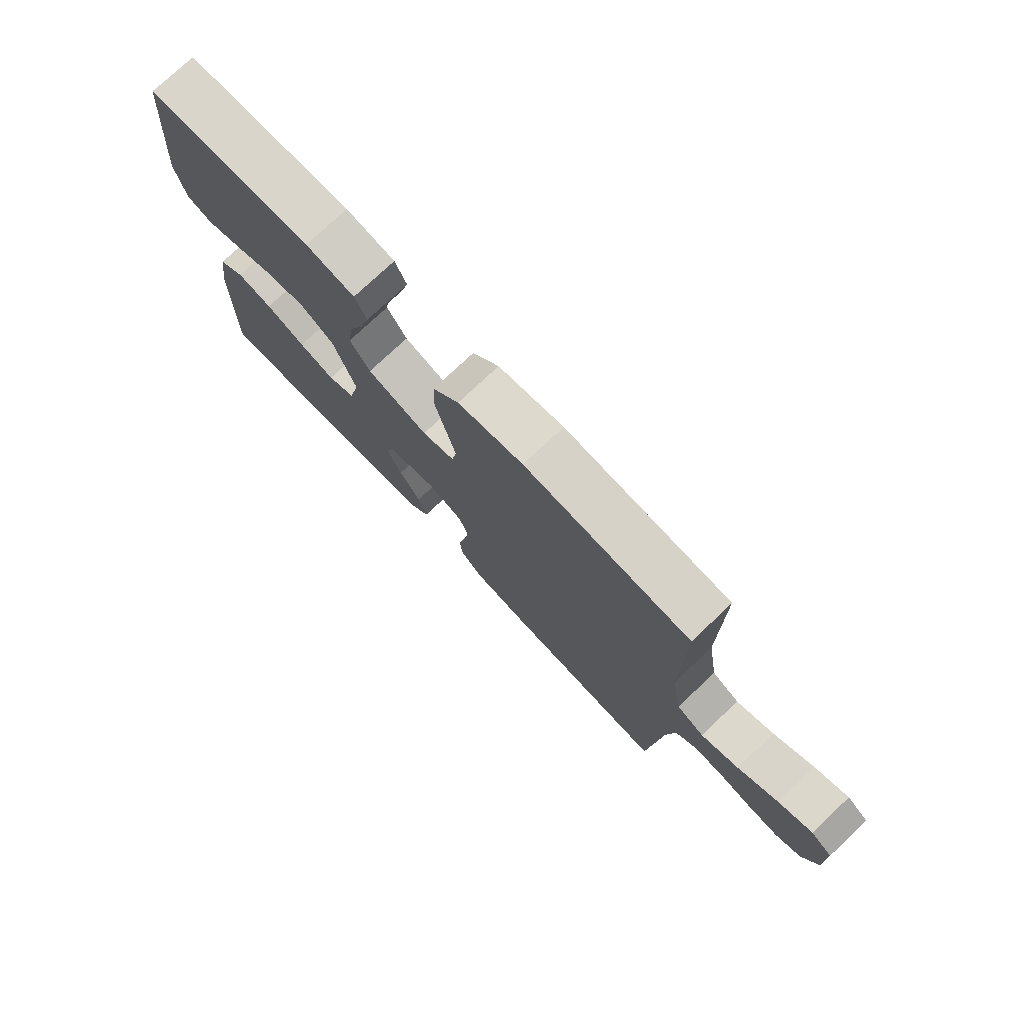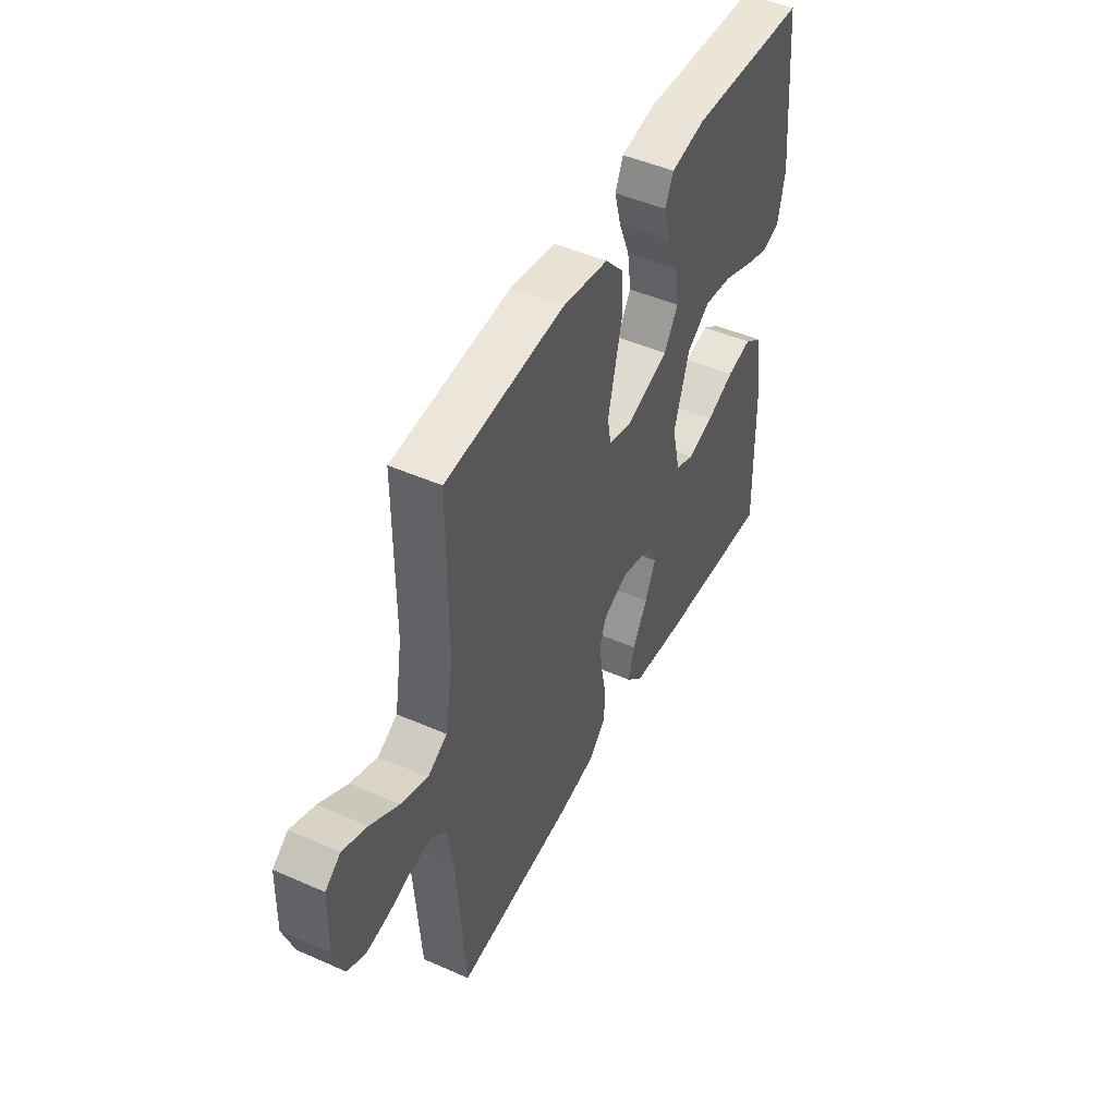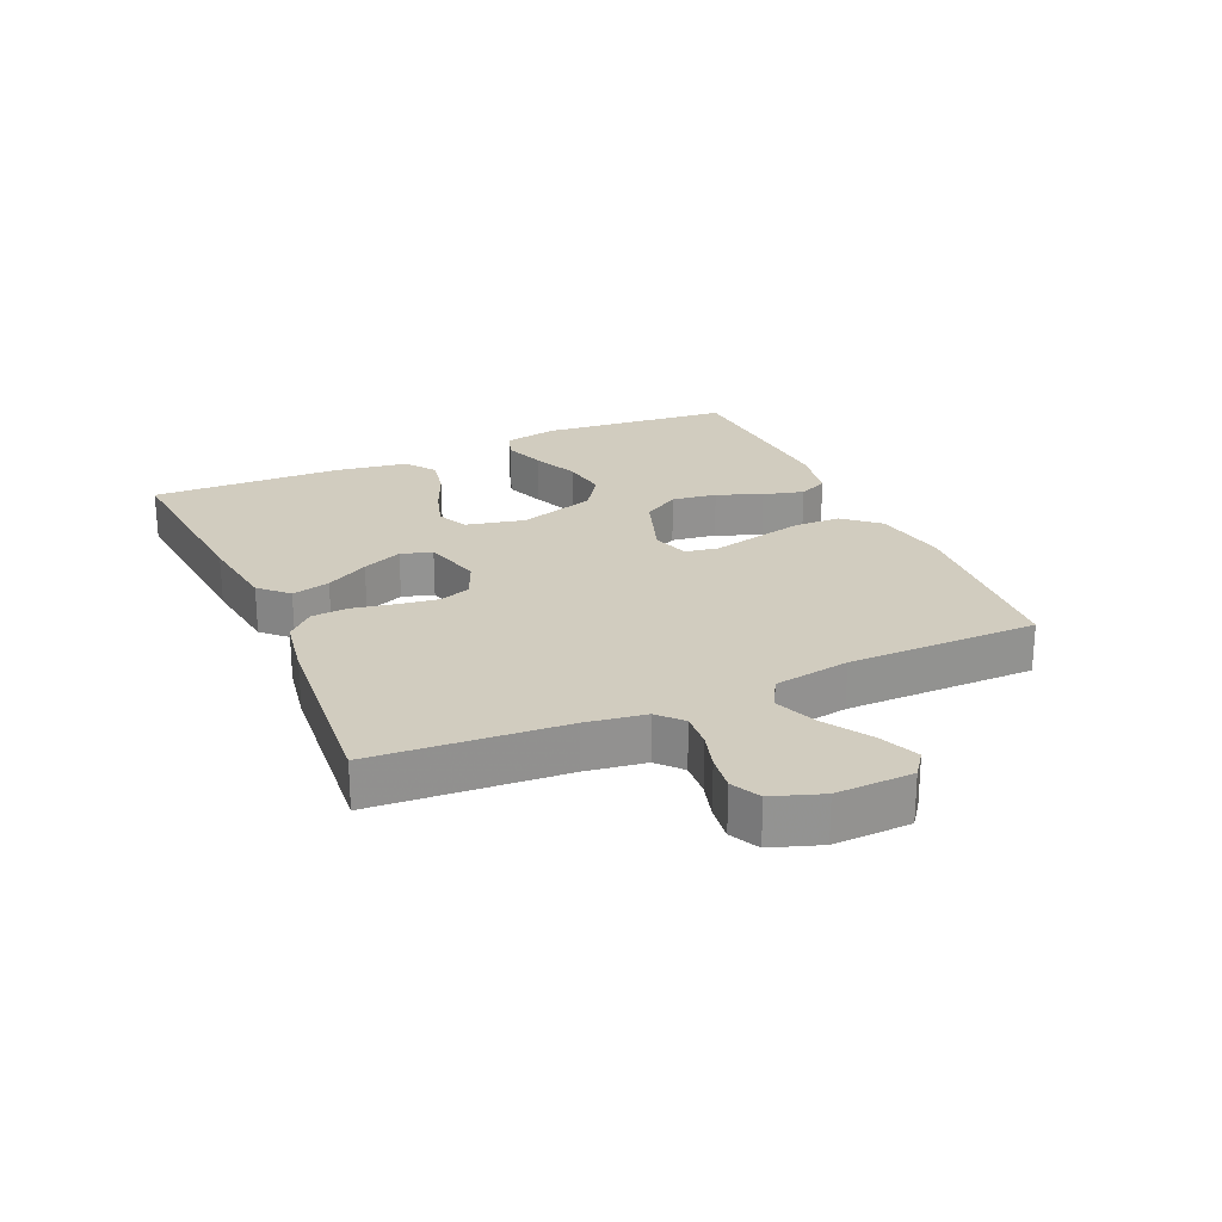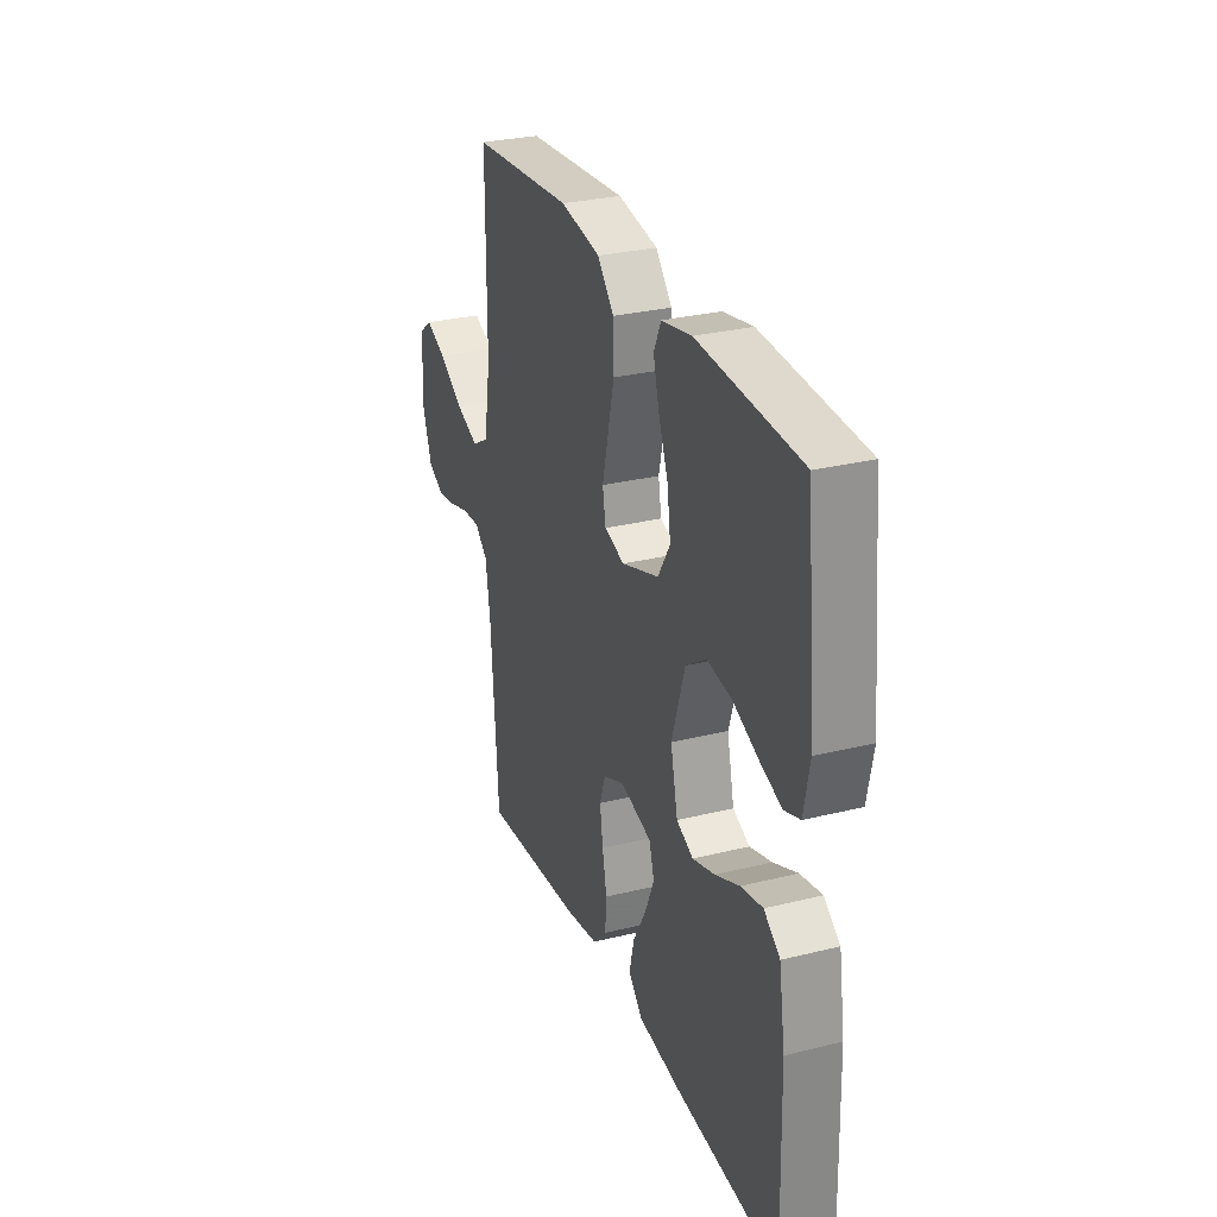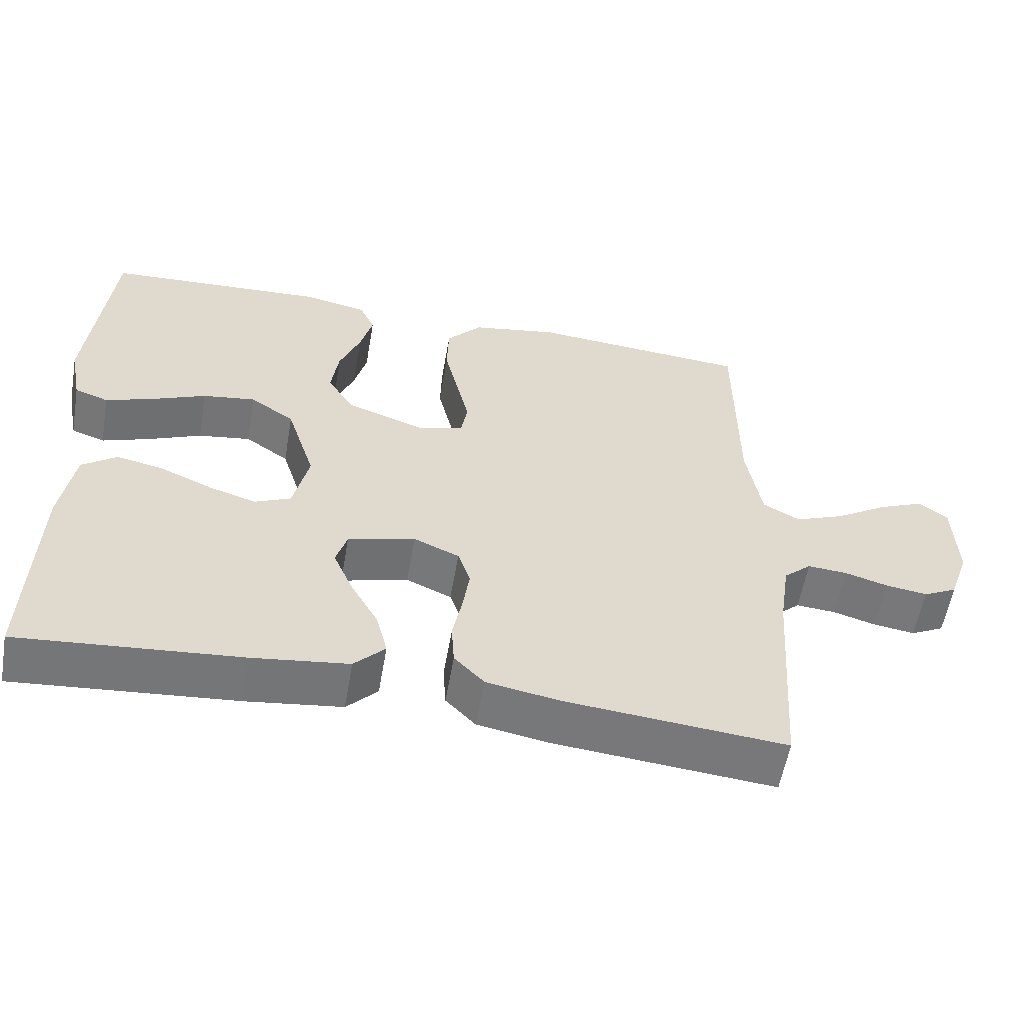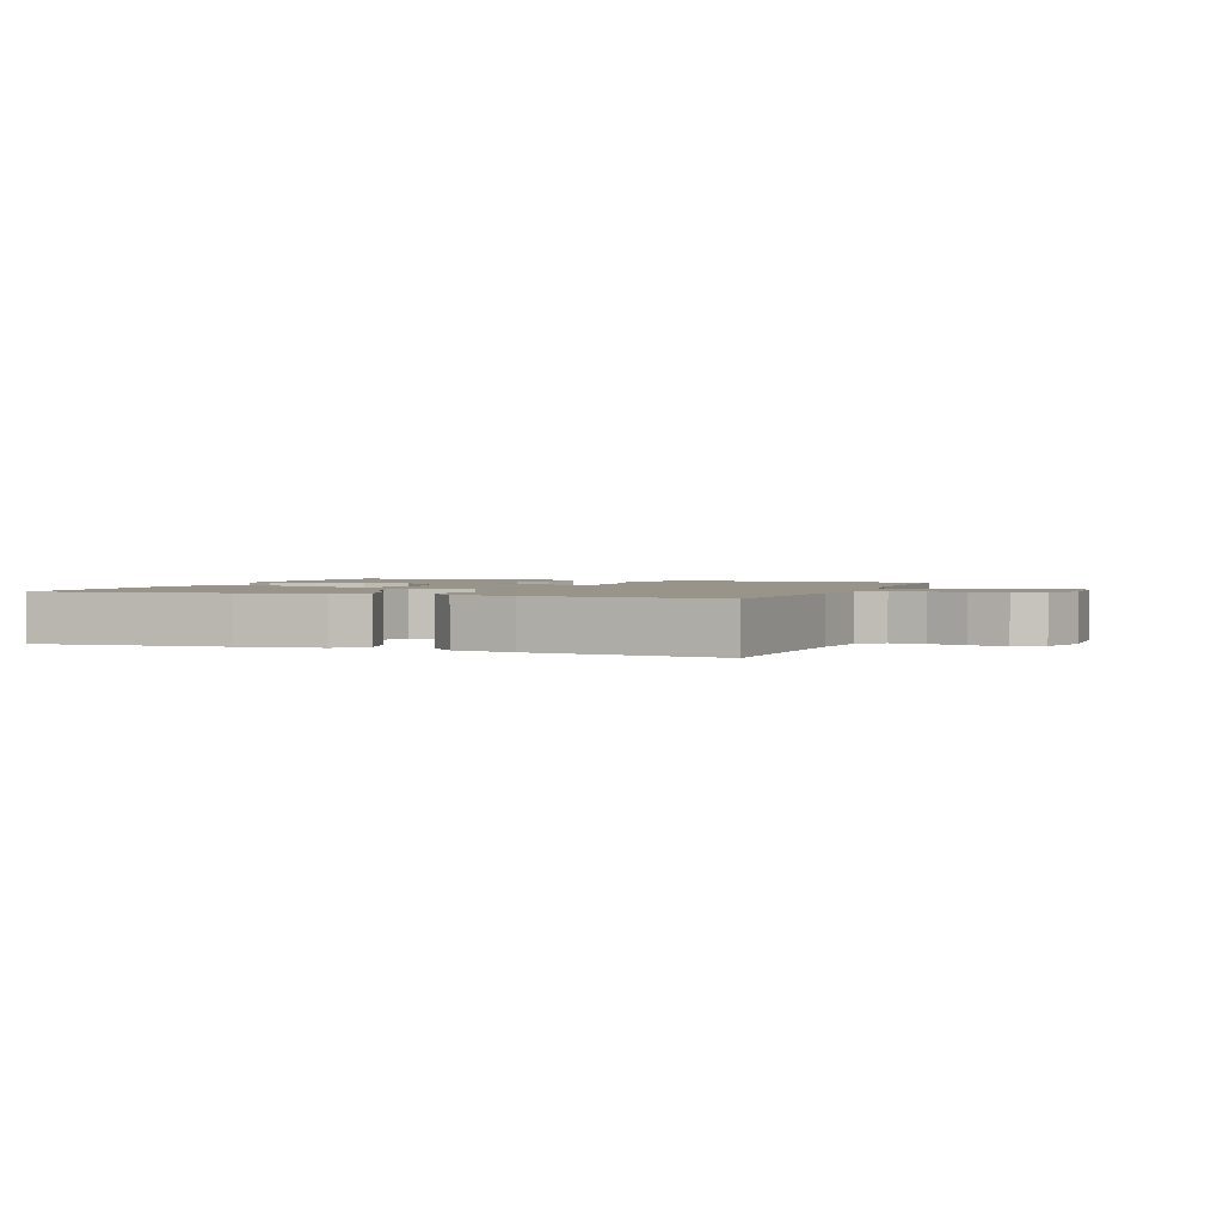
<metadata>
{"format":"obj","ext":"obj","renderer":"f3d","projection":"perspective","resolution":1024,"background":"white","views":[{"elev":76.2,"azim":-133.4,"up":"+Z"},{"elev":47.8,"azim":-63.6,"up":"+Z"},{"elev":23.8,"azim":-114.0,"up":"+Y"},{"elev":28.9,"azim":69.7,"up":"+Z"},{"elev":-57.3,"azim":170.1,"up":"+Z"},{"elev":1.9,"azim":-159.3,"up":"+Y"}]}
</metadata>
<code>
v 0.5 0.07 0.5
v 0.529 0.07 0.2
v 0.512 0.07 0.114
v 0.466 0.07 0.098
v 0.401 0.07 0.121
v 0.328 0.07 0.152
v 0.256 0.07 0.163
v 0.196 0.07 0.122
v 0.157 0.07 0
v 0.178 0.07 -0.093
v 0.227 0.07 -0.115
v 0.292 0.07 -0.095
v 0.363 0.07 -0.064
v 0.427 0.07 -0.051
v 0.474 0.07 -0.086
v 0.492 0.07 -0.2
v 0.5 0.07 -0.5
v 0.2 0.07 -0.474
v 0.069 0.07 -0.457
v 0.027 0.07 -0.414
v 0.042 0.07 -0.354
v 0.08 0.07 -0.287
v 0.107 0.07 -0.224
v 0.092 0.07 -0.175
v 0 0.07 -0.15
v -0.062 0.07 -0.177
v -0.079 0.07 -0.227
v -0.07 0.07 -0.289
v -0.057 0.07 -0.355
v -0.061 0.07 -0.414
v -0.102 0.07 -0.456
v -0.2 0.07 -0.473
v -0.5 0.07 -0.5
v -0.521 0.07 -0.2
v -0.535 0.07 -0.106
v -0.573 0.07 -0.072
v -0.627 0.07 -0.076
v -0.686 0.07 -0.093
v -0.743 0.07 -0.101
v -0.789 0.07 -0.078
v -0.816 0.07 0
v -0.812 0.07 0.121
v -0.773 0.07 0.15
v -0.711 0.07 0.124
v -0.639 0.07 0.079
v -0.571 0.07 0.052
v -0.521 0.07 0.08
v -0.501 0.07 0.2
v -0.5 0.07 0.5
v -0.2 0.07 0.523
v -0.082 0.07 0.502
v -0.034 0.07 0.448
v -0.032 0.07 0.374
v -0.051 0.07 0.294
v -0.068 0.07 0.222
v -0.059 0.07 0.17
v 0 0.07 0.152
v 0.11 0.07 0.19
v 0.146 0.07 0.248
v 0.136 0.07 0.319
v 0.108 0.07 0.39
v 0.091 0.07 0.454
v 0.112 0.07 0.5
v 0.2 0.07 0.517
v 0.5 0 0.5
v 0.529 0 0.2
v 0.512 0 0.114
v 0.466 0 0.098
v 0.401 0 0.121
v 0.328 0 0.152
v 0.256 0 0.163
v 0.196 0 0.122
v 0.157 0 0
v 0.178 0 -0.093
v 0.227 0 -0.115
v 0.292 0 -0.095
v 0.363 0 -0.064
v 0.427 0 -0.051
v 0.474 0 -0.086
v 0.492 0 -0.2
v 0.5 0 -0.5
v 0.2 0 -0.474
v 0.069 0 -0.457
v 0.027 0 -0.414
v 0.042 0 -0.354
v 0.08 0 -0.287
v 0.107 0 -0.224
v 0.092 0 -0.175
v 0 0 -0.15
v -0.062 0 -0.177
v -0.079 0 -0.227
v -0.07 0 -0.289
v -0.057 0 -0.355
v -0.061 0 -0.414
v -0.102 0 -0.456
v -0.2 0 -0.473
v -0.5 0 -0.5
v -0.521 0 -0.2
v -0.535 0 -0.106
v -0.573 0 -0.072
v -0.627 0 -0.076
v -0.686 0 -0.093
v -0.743 0 -0.101
v -0.789 0 -0.078
v -0.816 0 0
v -0.812 0 0.121
v -0.773 0 0.15
v -0.711 0 0.124
v -0.639 0 0.079
v -0.571 0 0.052
v -0.521 0 0.08
v -0.501 0 0.2
v -0.5 0 0.5
v -0.2 0 0.523
v -0.082 0 0.502
v -0.034 0 0.448
v -0.032 0 0.374
v -0.051 0 0.294
v -0.068 0 0.222
v -0.059 0 0.17
v 0 0 0.152
v 0.11 0 0.19
v 0.146 0 0.248
v 0.136 0 0.319
v 0.108 0 0.39
v 0.091 0 0.454
v 0.112 0 0.5
v 0.2 0 0.517
f 4 5 6
f 3 4 6
f 2 3 6
f 1 2 6
f 64 1 6
f 63 64 6
f 62 63 6
f 61 62 6
f 60 61 6
f 59 60 6 7
f 58 59 7 8
f 57 58 8 9
f 56 57 9 10
f 52 53 54
f 51 52 54
f 50 51 54
f 49 50 54
f 48 49 54
f 47 48 54 55
f 46 47 55 56
f 43 44 45
f 42 43 45
f 41 42 45
f 40 41 45
f 39 40 45
f 38 39 45
f 37 38 45
f 36 37 45 46
f 46 56 10
f 36 46 10
f 35 36 10
f 32 33 34
f 31 32 34
f 30 31 34
f 29 30 34
f 28 29 34
f 27 28 34 35
f 20 21 22
f 19 20 22
f 18 19 22
f 17 18 22
f 16 17 22
f 15 16 22
f 14 15 22
f 13 14 22
f 12 13 22
f 11 12 22 23
f 10 11 23 24
f 26 27 35
f 25 26 35
f 25 35 10
f 10 24 25
f 70 69 68
f 70 68 67
f 70 67 66
f 70 66 65
f 70 65 128
f 70 128 127
f 70 127 126
f 70 126 125
f 70 125 124
f 71 70 124 123
f 72 71 123 122
f 73 72 122 121
f 74 73 121 120
f 118 117 116
f 118 116 115
f 118 115 114
f 118 114 113
f 118 113 112
f 119 118 112 111
f 120 119 111 110
f 109 108 107
f 109 107 106
f 109 106 105
f 109 105 104
f 109 104 103
f 109 103 102
f 109 102 101
f 110 109 101 100
f 74 120 110
f 74 110 100
f 74 100 99
f 98 97 96
f 98 96 95
f 98 95 94
f 98 94 93
f 98 93 92
f 99 98 92 91
f 86 85 84
f 86 84 83
f 86 83 82
f 86 82 81
f 86 81 80
f 86 80 79
f 86 79 78
f 86 78 77
f 86 77 76
f 87 86 76 75
f 88 87 75 74
f 99 91 90
f 99 90 89
f 74 99 89
f 89 88 74
f 1 65 66 2
f 2 66 67 3
f 3 67 68 4
f 4 68 69 5
f 5 69 70 6
f 6 70 71 7
f 7 71 72 8
f 8 72 73 9
f 9 73 74 10
f 10 74 75 11
f 11 75 76 12
f 12 76 77 13
f 13 77 78 14
f 14 78 79 15
f 15 79 80 16
f 16 80 81 17
f 17 81 82 18
f 18 82 83 19
f 19 83 84 20
f 20 84 85 21
f 21 85 86 22
f 22 86 87 23
f 23 87 88 24
f 24 88 89 25
f 25 89 90 26
f 26 90 91 27
f 27 91 92 28
f 28 92 93 29
f 29 93 94 30
f 30 94 95 31
f 31 95 96 32
f 32 96 97 33
f 33 97 98 34
f 34 98 99 35
f 35 99 100 36
f 36 100 101 37
f 37 101 102 38
f 38 102 103 39
f 39 103 104 40
f 40 104 105 41
f 41 105 106 42
f 42 106 107 43
f 43 107 108 44
f 44 108 109 45
f 45 109 110 46
f 46 110 111 47
f 47 111 112 48
f 48 112 113 49
f 49 113 114 50
f 50 114 115 51
f 51 115 116 52
f 52 116 117 53
f 53 117 118 54
f 54 118 119 55
f 55 119 120 56
f 56 120 121 57
f 57 121 122 58
f 58 122 123 59
f 59 123 124 60
f 60 124 125 61
f 61 125 126 62
f 62 126 127 63
f 63 127 128 64
f 64 128 65 1

</code>
